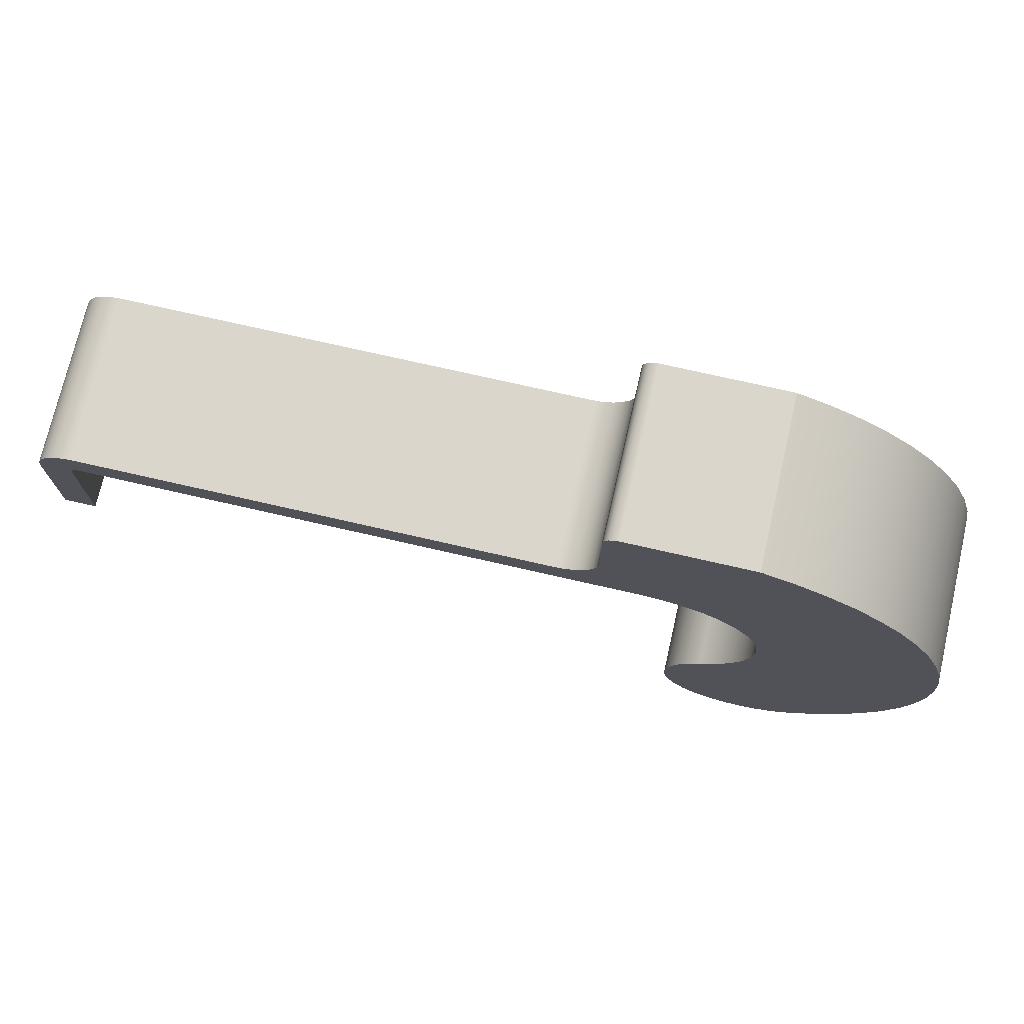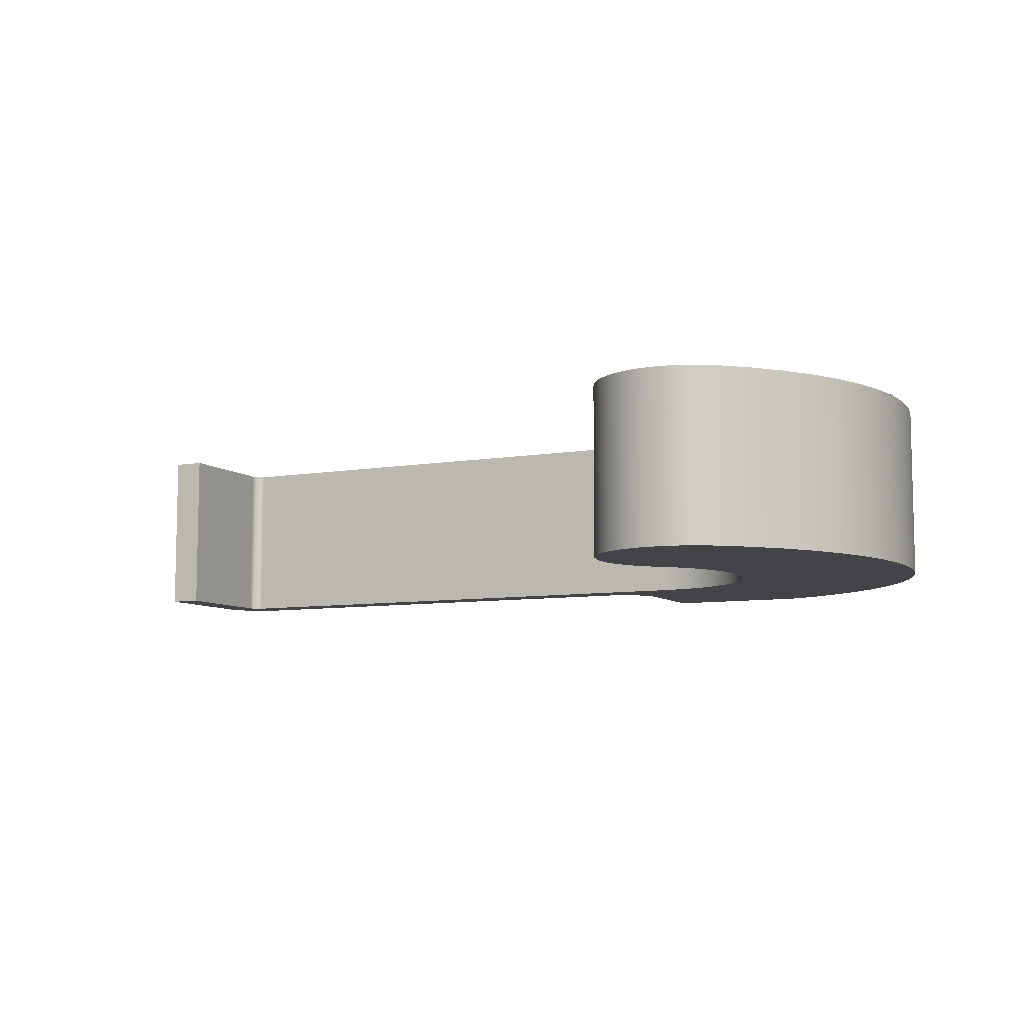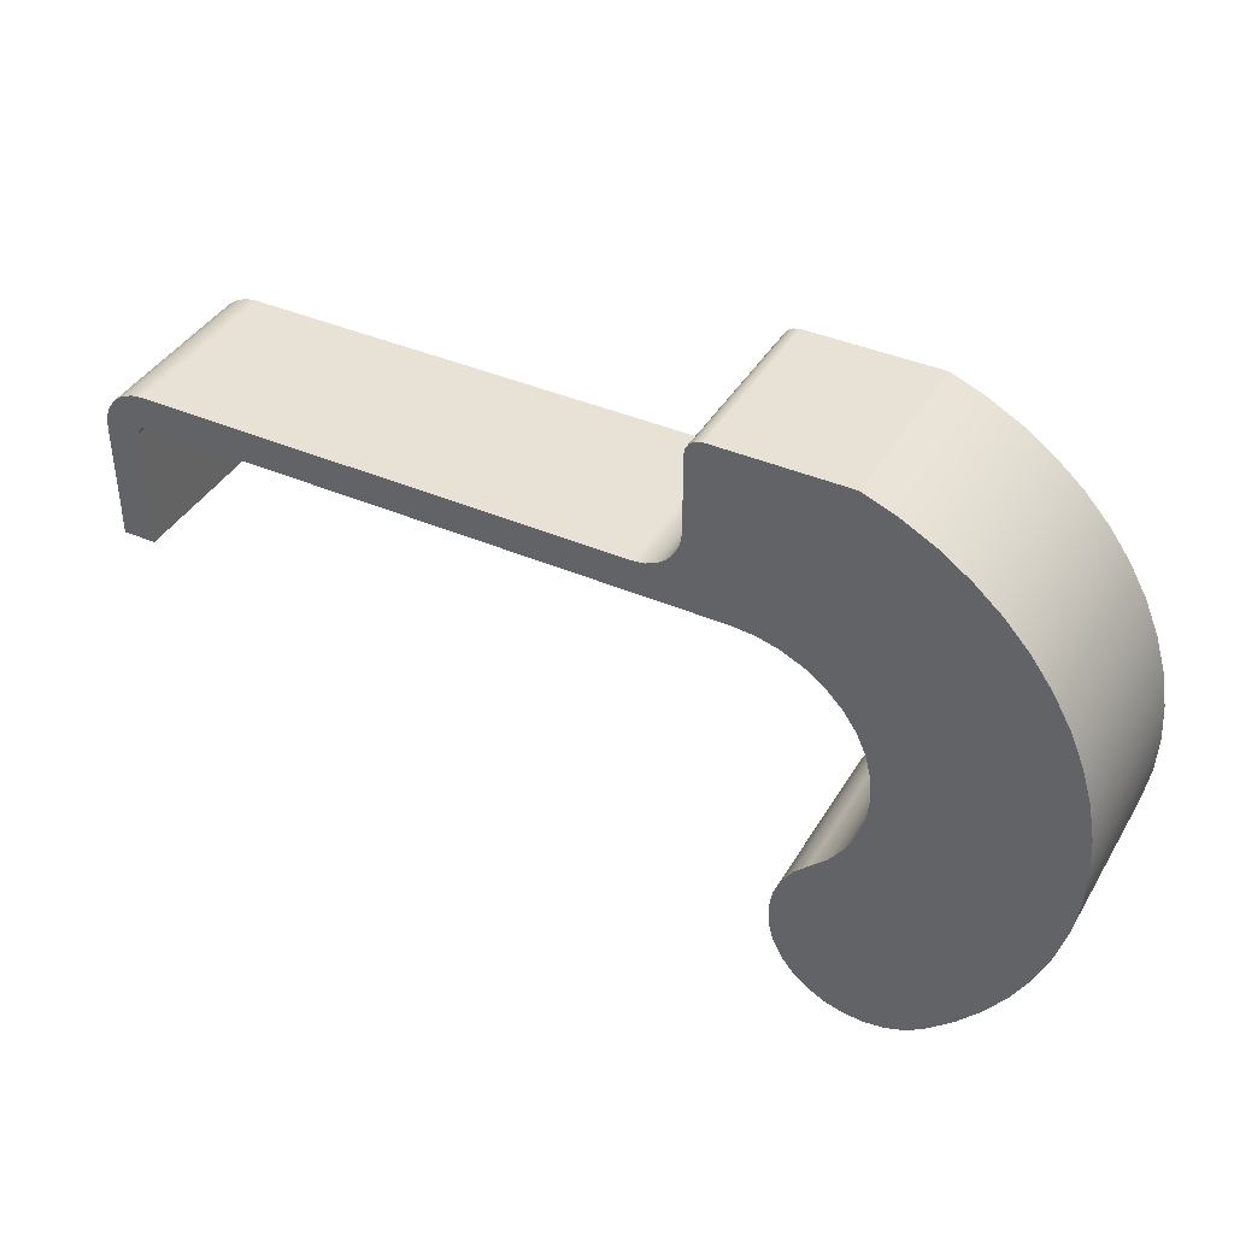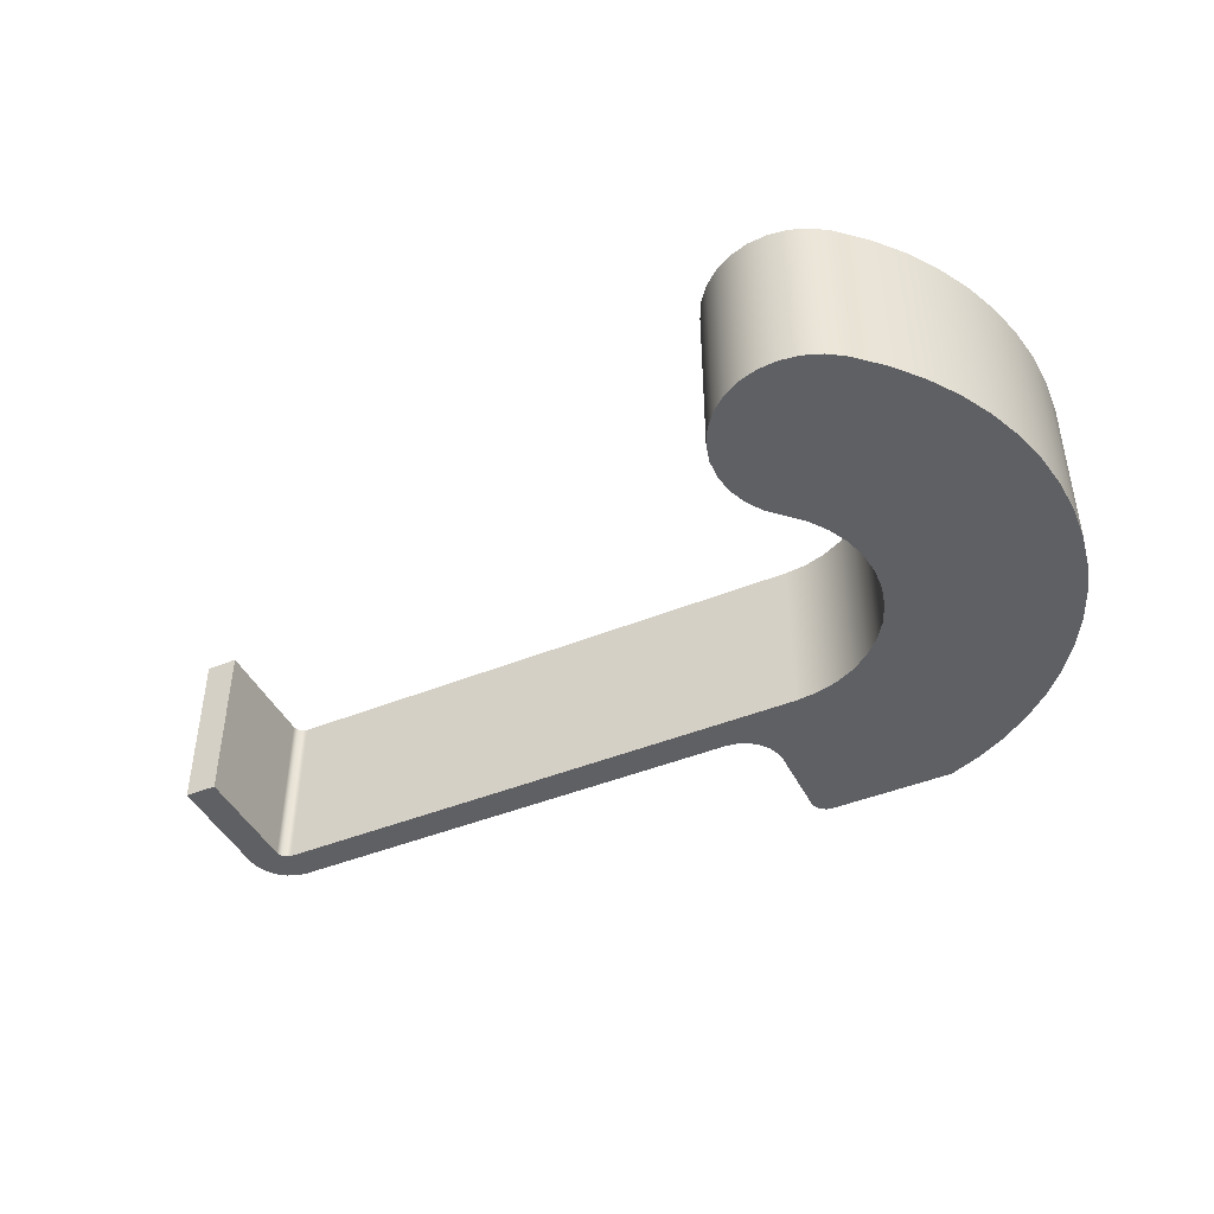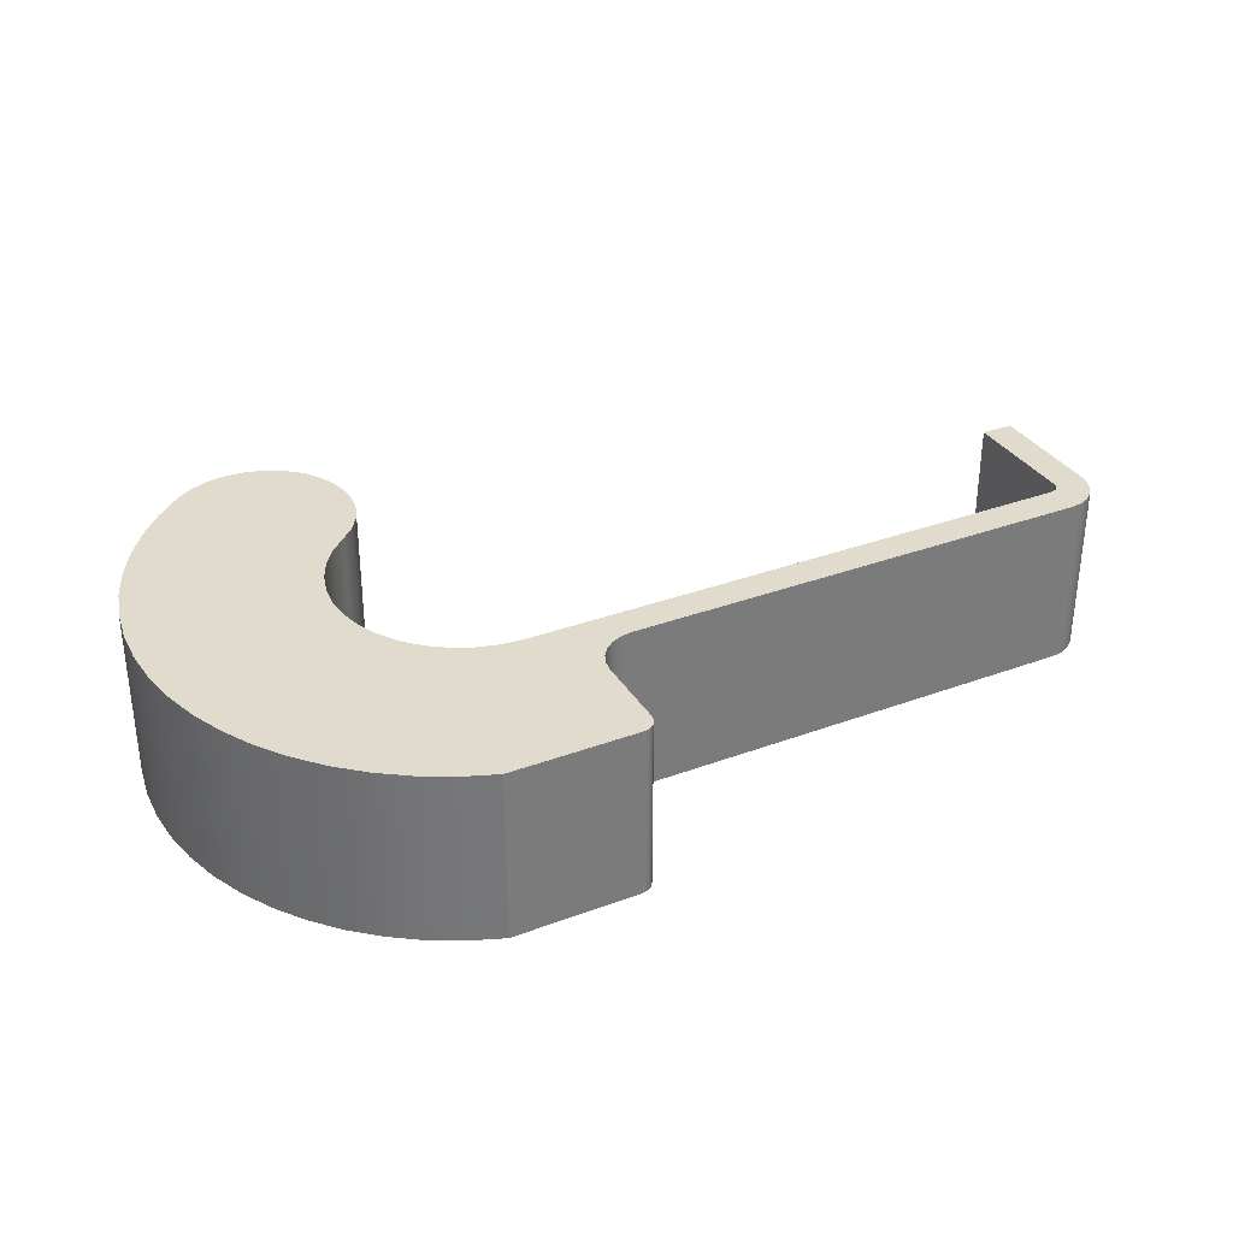
<metadata>
{"format":"obj","ext":"obj","renderer":"f3d","projection":"perspective","resolution":1024,"background":"white","views":[{"elev":73.5,"azim":-167.1,"up":"+Z"},{"elev":-8.1,"azim":-154.1,"up":"+Y"},{"elev":40.1,"azim":-152.0,"up":"+Z"},{"elev":-44.3,"azim":-154.6,"up":"+Y"},{"elev":33.2,"azim":-27.1,"up":"+Y"}]}
</metadata>
<code>
v -14.23 -1.6 -4.527
v -13.93 -1.6 -4.719
v -13.59 -1.6 -4.844
v -13.24 -1.6 -4.898
v -12.89 -1.6 -4.878
v -12.55 -1.6 -4.784
v -12.23 -1.6 -4.621
v -11.95 -1.6 -4.396
v -11.73 -1.6 -4.118
v -11.57 -1.6 -3.801
v -11.48 -1.6 -3.457
v -11.47 -1.6 -3.102
v -11.52 -1.6 -2.751
v -11.65 -1.6 -2.42
v -11.85 -1.6 -2.123
v -12.1 -1.6 -1.873
v -12.41 -1.6 -1.581
v -12.65 -1.6 -1.24
v -12.84 -1.6 -0.8611
v -12.96 -1.6 -0.4552
v -13 -1.6 -0.03515
v -12.97 -1.6 0.386
v -12.86 -1.6 0.7951
v -12.69 -1.6 1.18
v -12.45 -1.6 1.528
v -12.15 -1.6 1.828
v -11.81 -1.6 2.073
v -11.43 -1.6 2.253
v -11.02 -1.6 2.363
v -10.6 -1.6 2.4
v -0.2 -1.6 2.4
v -0.1 -1.6 2.373
v -0.0268 -1.6 2.3
v -6.335e-07 -1.6 2.2
v 0 -1.6 0
v 0.6 -1.6 0
v 0.6 -1.6 2.2
v 0.5727 -1.6 2.407
v 0.4928 -1.6 2.6
v 0.3657 -1.6 2.766
v 0.2 -1.6 2.893
v 0.007055 -1.6 2.973
v -0.2 -1.6 3
v -9 -1.6 3
v -9.207 -1.6 3.027
v -9.4 -1.6 3.107
v -9.566 -1.6 3.234
v -9.693 -1.6 3.4
v -9.773 -1.6 3.593
v -9.8 -1.6 3.8
v -9.8 -1.6 5.2
v -9.823 -1.6 5.315
v -9.888 -1.6 5.412
v -9.985 -1.6 5.477
v -10.1 -1.6 5.5
v -12.44 -1.6 5.5
v -13.05 -1.6 5.258
v -13.62 -1.6 4.949
v -14.16 -1.6 4.577
v -14.66 -1.6 4.147
v -15.1 -1.6 3.664
v -15.48 -1.6 3.135
v -15.8 -1.6 2.565
v -16.06 -1.6 1.963
v -16.24 -1.6 1.337
v -16.36 -1.6 0.6929
v -16.4 -1.6 0.04035
v -16.37 -1.6 -0.6127
v -16.26 -1.6 -1.258
v -16.08 -1.6 -1.887
v -15.84 -1.6 -2.493
v -15.52 -1.6 -3.066
v -15.15 -1.6 -3.601
v -14.71 -1.6 -4.09
v -12.1 -1.6 -1.873
v -12.1 1.6 -1.873
v -12.41 1.6 -1.581
v -12.65 1.6 -1.24
v -12.84 1.6 -0.8611
v -12.96 1.6 -0.4552
v -13 1.6 -0.03515
v -12.97 1.6 0.386
v -12.86 1.6 0.7951
v -12.69 1.6 1.18
v -12.45 1.6 1.528
v -12.15 1.6 1.828
v -11.81 1.6 2.073
v -11.43 1.6 2.253
v -11.02 1.6 2.363
v -10.6 1.6 2.4
v -10.6 -1.6 2.4
v -11.02 -1.6 2.363
v -11.43 -1.6 2.253
v -11.81 -1.6 2.073
v -12.15 -1.6 1.828
v -12.45 -1.6 1.528
v -12.69 -1.6 1.18
v -12.86 -1.6 0.7951
v -12.97 -1.6 0.386
v -13 -1.6 -0.03515
v -12.96 -1.6 -0.4552
v -12.84 -1.6 -0.8611
v -12.65 -1.6 -1.24
v -12.41 -1.6 -1.581
v -10.6 -1.6 2.4
v -10.6 1.6 2.4
v -0.2 1.6 2.4
v -0.2 -1.6 2.4
v -0.2 -1.6 2.4
v -0.2 1.6 2.4
v -0.1 1.6 2.373
v -0.0268 1.6 2.3
v -6.335e-07 1.6 2.2
v -6.335e-07 -1.6 2.2
v -0.0268 -1.6 2.3
v -0.1 -1.6 2.373
v -6.335e-07 -1.6 2.2
v -6.335e-07 1.6 2.2
v 0 1.6 0
v 0 -1.6 0
v 0 -1.6 0
v 0 1.6 0
v 0.6 1.6 0
v 0.6 -1.6 0
v 0.6 -1.6 0
v 0.6 1.6 0
v 0.6 1.6 2.2
v 0.6 -1.6 2.2
v 0.6 -1.6 2.2
v 0.6 1.6 2.2
v 0.5727 1.6 2.407
v 0.4928 1.6 2.6
v 0.3657 1.6 2.766
v 0.2 1.6 2.893
v 0.007055 1.6 2.973
v -0.2 1.6 3
v -0.2 -1.6 3
v 0.007055 -1.6 2.973
v 0.2 -1.6 2.893
v 0.3657 -1.6 2.766
v 0.4928 -1.6 2.6
v 0.5727 -1.6 2.407
v -0.2 -1.6 3
v -0.2 1.6 3
v -9 1.6 3
v -9 -1.6 3
v -9 -1.6 3
v -9 1.6 3
v -9.207 1.6 3.027
v -9.4 1.6 3.107
v -9.566 1.6 3.234
v -9.693 1.6 3.4
v -9.773 1.6 3.593
v -9.8 1.6 3.8
v -9.8 -1.6 3.8
v -9.773 -1.6 3.593
v -9.693 -1.6 3.4
v -9.566 -1.6 3.234
v -9.4 -1.6 3.107
v -9.207 -1.6 3.027
v -9.8 -1.6 3.8
v -9.8 1.6 3.8
v -9.8 1.6 5.2
v -9.8 -1.6 5.2
v -9.8 -1.6 5.2
v -9.8 1.6 5.2
v -9.823 1.6 5.315
v -9.888 1.6 5.412
v -9.985 1.6 5.477
v -10.1 1.6 5.5
v -10.1 -1.6 5.5
v -9.985 -1.6 5.477
v -9.888 -1.6 5.412
v -9.823 -1.6 5.315
v -10.1 -1.6 5.5
v -10.1 1.6 5.5
v -12.44 1.6 5.5
v -12.44 -1.6 5.5
v -12.44 -1.6 5.5
v -12.44 1.6 5.5
v -13.05 1.6 5.258
v -13.62 1.6 4.949
v -14.16 1.6 4.577
v -14.66 1.6 4.147
v -15.1 1.6 3.664
v -15.48 1.6 3.135
v -15.8 1.6 2.565
v -16.06 1.6 1.963
v -16.24 1.6 1.337
v -16.36 1.6 0.6929
v -16.4 1.6 0.04035
v -16.37 1.6 -0.6127
v -16.26 1.6 -1.258
v -16.08 1.6 -1.887
v -15.84 1.6 -2.493
v -15.52 1.6 -3.066
v -15.15 1.6 -3.601
v -14.71 1.6 -4.09
v -14.23 1.6 -4.527
v -14.23 -1.6 -4.527
v -14.71 -1.6 -4.09
v -15.15 -1.6 -3.601
v -15.52 -1.6 -3.066
v -15.84 -1.6 -2.493
v -16.08 -1.6 -1.887
v -16.26 -1.6 -1.258
v -16.37 -1.6 -0.6127
v -16.4 -1.6 0.04035
v -16.36 -1.6 0.6929
v -16.24 -1.6 1.337
v -16.06 -1.6 1.963
v -15.8 -1.6 2.565
v -15.48 -1.6 3.135
v -15.1 -1.6 3.664
v -14.66 -1.6 4.147
v -14.16 -1.6 4.577
v -13.62 -1.6 4.949
v -13.05 -1.6 5.258
v -14.23 -1.6 -4.527
v -14.23 1.6 -4.527
v -13.93 1.6 -4.719
v -13.59 1.6 -4.844
v -13.24 1.6 -4.898
v -12.89 1.6 -4.878
v -12.55 1.6 -4.784
v -12.23 1.6 -4.621
v -11.95 1.6 -4.396
v -11.73 1.6 -4.118
v -11.57 1.6 -3.801
v -11.48 1.6 -3.457
v -11.47 1.6 -3.102
v -11.52 1.6 -2.751
v -11.65 1.6 -2.42
v -11.85 1.6 -2.123
v -12.1 1.6 -1.873
v -12.1 -1.6 -1.873
v -11.85 -1.6 -2.123
v -11.65 -1.6 -2.42
v -11.52 -1.6 -2.751
v -11.47 -1.6 -3.102
v -11.48 -1.6 -3.457
v -11.57 -1.6 -3.801
v -11.73 -1.6 -4.118
v -11.95 -1.6 -4.396
v -12.23 -1.6 -4.621
v -12.55 -1.6 -4.784
v -12.89 -1.6 -4.878
v -13.24 -1.6 -4.898
v -13.59 -1.6 -4.844
v -13.93 -1.6 -4.719
v -12.1 1.6 -1.873
v -11.85 1.6 -2.123
v -11.65 1.6 -2.42
v -11.52 1.6 -2.751
v -11.47 1.6 -3.102
v -11.48 1.6 -3.457
v -11.57 1.6 -3.801
v -11.73 1.6 -4.118
v -11.95 1.6 -4.396
v -12.23 1.6 -4.621
v -12.55 1.6 -4.784
v -12.89 1.6 -4.878
v -13.24 1.6 -4.898
v -13.59 1.6 -4.844
v -13.93 1.6 -4.719
v -14.23 1.6 -4.527
v -14.71 1.6 -4.09
v -15.15 1.6 -3.601
v -15.52 1.6 -3.066
v -15.84 1.6 -2.493
v -16.08 1.6 -1.887
v -16.26 1.6 -1.258
v -16.37 1.6 -0.6127
v -16.4 1.6 0.04035
v -16.36 1.6 0.6929
v -16.24 1.6 1.337
v -16.06 1.6 1.963
v -15.8 1.6 2.565
v -15.48 1.6 3.135
v -15.1 1.6 3.664
v -14.66 1.6 4.147
v -14.16 1.6 4.577
v -13.62 1.6 4.949
v -13.05 1.6 5.258
v -12.44 1.6 5.5
v -10.1 1.6 5.5
v -9.985 1.6 5.477
v -9.888 1.6 5.412
v -9.823 1.6 5.315
v -9.8 1.6 5.2
v -9.8 1.6 3.8
v -9.773 1.6 3.593
v -9.693 1.6 3.4
v -9.566 1.6 3.234
v -9.4 1.6 3.107
v -9.207 1.6 3.027
v -9 1.6 3
v -0.2 1.6 3
v 0.007055 1.6 2.973
v 0.2 1.6 2.893
v 0.3657 1.6 2.766
v 0.4928 1.6 2.6
v 0.5727 1.6 2.407
v 0.6 1.6 2.2
v 0.6 1.6 0
v 0 1.6 0
v -6.335e-07 1.6 2.2
v -0.0268 1.6 2.3
v -0.1 1.6 2.373
v -0.2 1.6 2.4
v -10.6 1.6 2.4
v -11.02 1.6 2.363
v -11.43 1.6 2.253
v -11.81 1.6 2.073
v -12.15 1.6 1.828
v -12.45 1.6 1.528
v -12.69 1.6 1.18
v -12.86 1.6 0.7951
v -12.97 1.6 0.386
v -13 1.6 -0.03515
v -12.96 1.6 -0.4552
v -12.84 1.6 -0.8611
v -12.65 1.6 -1.24
v -12.41 1.6 -1.581
g 9d19190c-e2aa-11ea-bf44-54bf646e7e1f
f 2 7 1
f 1 7 8
f 1 8 9
f 7 2 6
f 6 2 3
f 6 3 5
f 5 3 4
f 1 9 74
f 74 9 10
f 74 10 11
f 74 11 73
f 73 11 12
f 73 12 13
f 13 14 73
f 73 14 72
f 72 14 15
f 72 15 16
f 72 16 71
f 71 16 17
f 71 17 70
f 70 17 18
f 70 18 69
f 69 18 19
f 69 19 20
f 69 20 68
f 68 20 21
f 68 21 67
f 67 21 22
f 67 22 66
f 66 22 23
f 66 23 65
f 65 23 24
f 65 24 64
f 64 24 25
f 64 25 63
f 63 25 26
f 63 26 62
f 62 26 27
f 62 27 61
f 61 27 28
f 61 28 60
f 60 28 59
f 59 28 50
f 59 50 58
f 58 50 57
f 57 50 56
f 56 50 51
f 56 51 55
f 55 51 52
f 55 52 53
f 28 29 50
f 50 29 49
f 49 29 48
f 48 29 30
f 48 30 47
f 47 30 46
f 46 30 45
f 45 30 44
f 44 30 31
f 44 31 43
f 43 31 42
f 42 31 41
f 41 31 40
f 40 31 32
f 40 32 39
f 39 32 38
f 38 32 33
f 38 33 37
f 37 33 34
f 37 34 35
f 35 36 37
f 53 54 55
g 9d19b568-e2aa-11ea-b28d-54bf646e7e1f
f 75 76 104
f 104 76 77
f 104 77 103
f 103 77 78
f 103 78 102
f 102 78 79
f 102 79 101
f 101 79 80
f 101 80 100
f 100 80 81
f 100 81 99
f 99 81 82
f 99 82 98
f 98 82 83
f 98 83 97
f 97 83 84
f 97 84 96
f 96 84 85
f 96 85 95
f 95 85 86
f 95 86 94
f 94 86 87
f 94 87 93
f 93 87 88
f 93 88 92
f 92 88 89
f 92 89 91
f 91 89 90
g 9d1a51ca-e2aa-11ea-9fba-54bf646e7e1f
f 106 107 105
f 105 107 108
g 9d1aee26-e2aa-11ea-a650-54bf646e7e1f
f 109 110 116
f 116 110 111
f 116 111 115
f 115 111 112
f 115 112 114
f 114 112 113
g 9d1b8a9a-e2aa-11ea-b903-54bf646e7e1f
f 118 119 117
f 117 119 120
g 9d1bffd2-e2aa-11ea-8c46-54bf646e7e1f
f 122 123 121
f 121 123 124
g 9d1c9c34-e2aa-11ea-aedb-54bf646e7e1f
f 126 127 125
f 125 127 128
g 9d1d3890-e2aa-11ea-b7ab-54bf646e7e1f
f 129 130 142
f 142 130 131
f 142 131 132
f 142 132 141
f 141 132 133
f 141 133 140
f 140 133 134
f 140 134 139
f 139 134 135
f 139 135 138
f 138 135 137
f 137 135 136
g 9d1dd4f6-e2aa-11ea-a60b-54bf646e7e1f
f 144 145 143
f 143 145 146
g 9d1e9870-e2aa-11ea-b2c0-54bf646e7e1f
f 147 148 160
f 160 148 149
f 160 149 150
f 160 150 159
f 159 150 151
f 159 151 158
f 158 151 152
f 158 152 157
f 157 152 153
f 157 153 156
f 156 153 155
f 155 153 154
g 9d1f34d8-e2aa-11ea-ac1e-54bf646e7e1f
f 162 163 161
f 161 163 164
g 9d1fd134-e2aa-11ea-8308-54bf646e7e1f
f 165 166 174
f 174 166 167
f 174 167 168
f 174 168 173
f 173 168 169
f 173 169 172
f 172 169 171
f 171 169 170
g 9d2094b4-e2aa-11ea-82dc-54bf646e7e1f
f 176 177 175
f 175 177 178
g 9d213102-e2aa-11ea-b4ca-54bf646e7e1f
f 179 180 218
f 218 180 181
f 218 181 217
f 217 181 182
f 217 182 216
f 216 182 183
f 216 183 215
f 215 183 184
f 215 184 214
f 214 184 185
f 214 185 213
f 213 185 186
f 213 186 212
f 212 186 187
f 212 187 211
f 211 187 188
f 211 188 210
f 210 188 189
f 210 189 209
f 209 189 190
f 209 190 208
f 208 190 191
f 208 191 207
f 207 191 192
f 207 192 206
f 206 192 193
f 206 193 205
f 205 193 194
f 205 194 204
f 204 194 195
f 204 195 203
f 203 195 196
f 203 196 202
f 202 196 197
f 202 197 201
f 201 197 198
f 201 198 200
f 200 198 199
g 9d21f486-e2aa-11ea-a578-54bf646e7e1f
f 219 220 250
f 250 220 221
f 250 221 249
f 249 221 222
f 249 222 248
f 248 222 223
f 248 223 247
f 247 223 224
f 247 224 246
f 246 224 225
f 246 225 245
f 245 225 226
f 245 226 244
f 244 226 227
f 244 227 243
f 243 227 228
f 243 228 242
f 242 228 229
f 242 229 241
f 241 229 230
f 241 230 240
f 240 230 231
f 240 231 239
f 239 231 232
f 239 232 238
f 238 232 233
f 238 233 237
f 237 233 234
f 237 234 236
f 236 234 235
g 9d22b7fe-e2aa-11ea-b0e6-54bf646e7e1f
f 252 269 251
f 251 269 270
f 251 270 324
f 324 270 271
f 324 271 323
f 323 271 272
f 323 272 322
f 322 272 321
f 321 272 273
f 321 273 320
f 320 273 274
f 320 274 319
f 319 274 275
f 319 275 318
f 318 275 276
f 318 276 317
f 317 276 277
f 317 277 316
f 316 277 278
f 316 278 315
f 315 278 279
f 315 279 314
f 314 279 280
f 314 280 313
f 313 280 281
f 313 281 282
f 252 253 269
f 269 253 268
f 268 253 254
f 268 254 255
f 255 256 268
f 268 256 267
f 267 256 257
f 267 257 258
f 267 258 266
f 266 258 259
f 266 259 260
f 266 260 265
f 265 260 261
f 265 261 264
f 264 261 262
f 264 262 263
f 313 282 291
f 291 282 283
f 291 283 284
f 284 285 291
f 291 285 290
f 290 285 286
f 290 286 289
f 289 286 288
f 288 286 287
f 313 291 312
f 312 291 292
f 312 292 293
f 312 293 311
f 311 293 294
f 311 294 295
f 295 296 311
f 311 296 297
f 311 297 310
f 310 297 298
f 310 298 299
f 299 300 310
f 310 300 301
f 310 301 309
f 309 301 302
f 309 302 303
f 309 303 308
f 308 303 304
f 308 304 307
f 307 304 306
f 306 304 305

</code>
